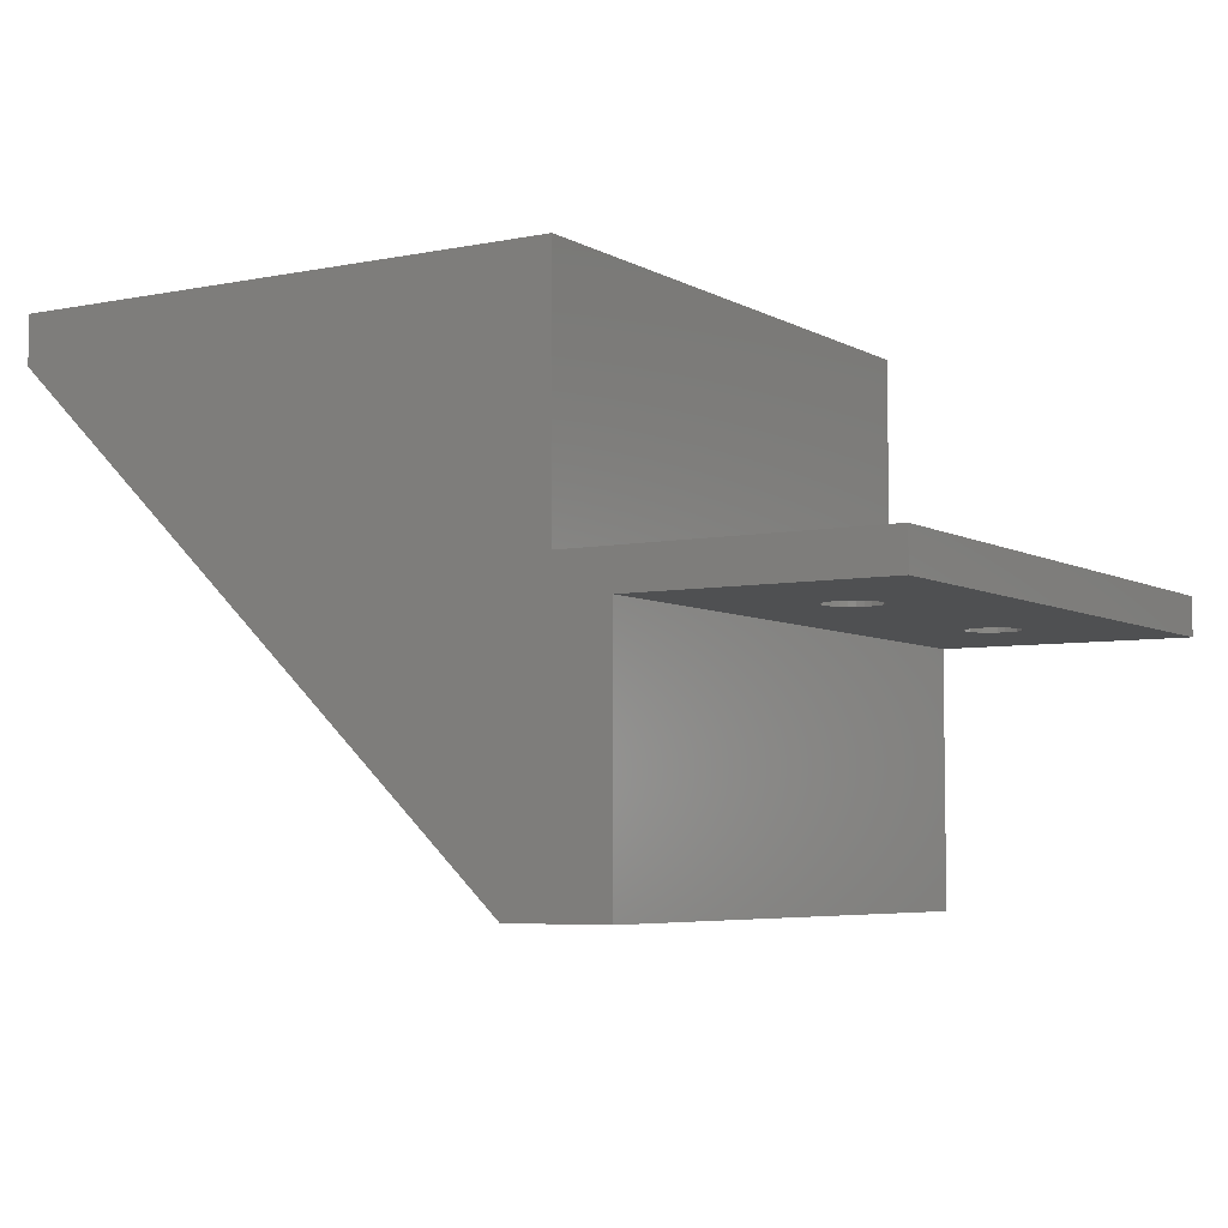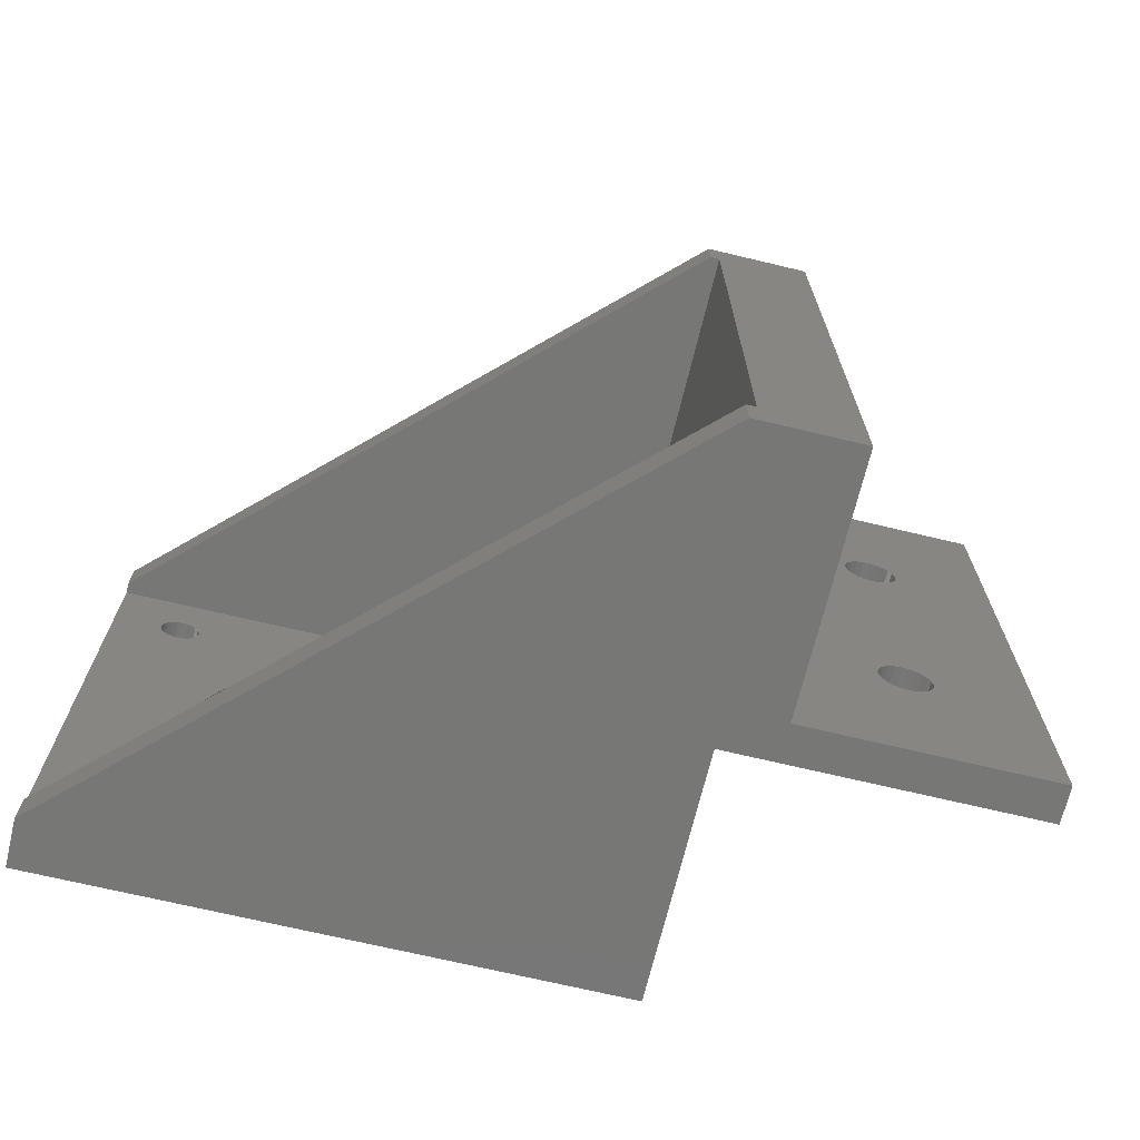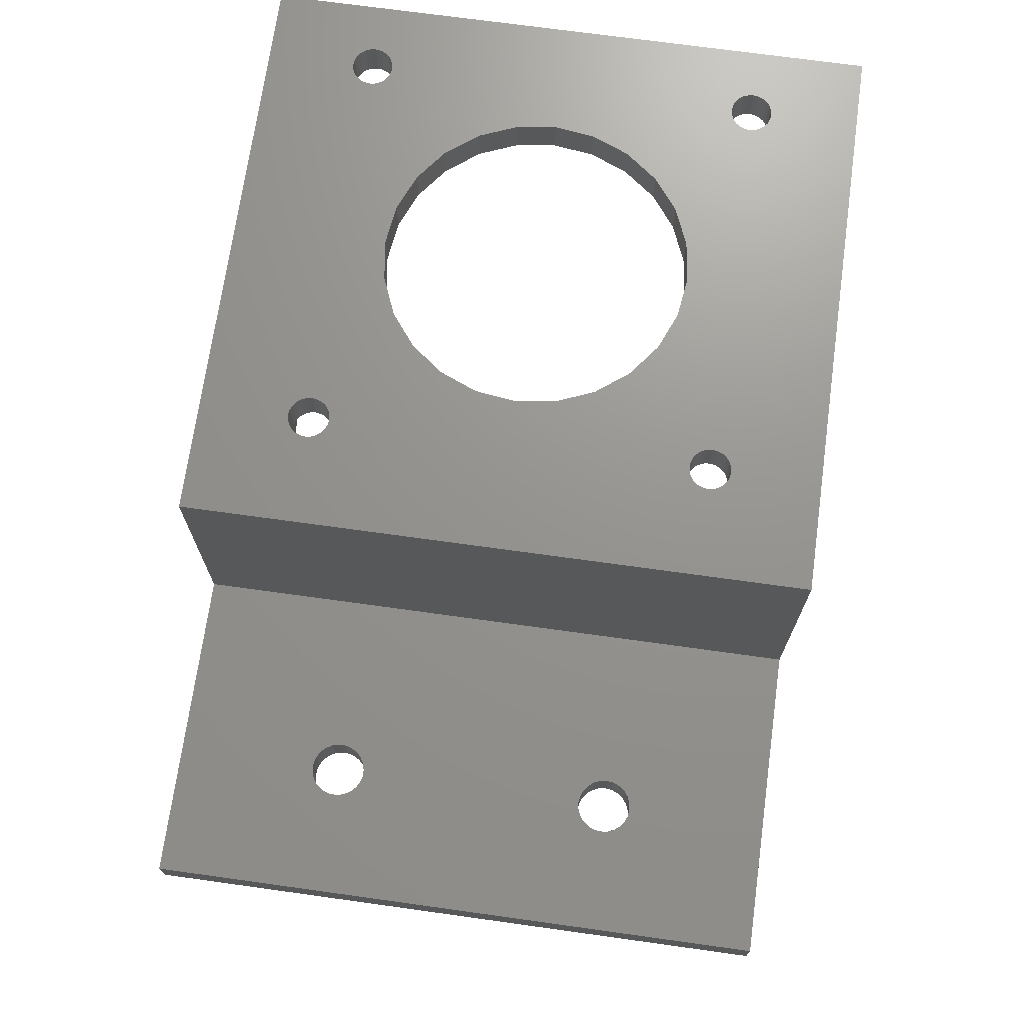
<metadata>
{"format":"stl","ext":"stl","renderer":"f3d","projection":"perspective","resolution":1024,"background":"white","views":[{"elev":-5.5,"azim":-148.1,"up":"+Z"},{"elev":-69.5,"azim":166.5,"up":"+Y"},{"elev":71.0,"azim":-82.1,"up":"+Z"}]}
</metadata>
<code>
# stl→obj: 364 verts, 752 faces
v 23 226 43
v 29.95 234.1 43
v 23 274 43
v 30.11 233.7 43
v 30.37 233.4 43
v 30.7 233.1 43
v 31.09 233 43
v 68 226 43
v 29.9 234.5 43
v 31.5 232.9 43
v 31.91 233 43
v 32.3 233.1 43
v 32.63 233.4 43
v 32.89 233.7 43
v 33.05 234.1 43
v 33.1 234.5 43
v 41 239.6 43
v 38.51 241.5 43
v 36.61 244 43
v 35.41 246.9 43
v 35 250 43
v 33.1 265.5 43
v 43.89 238.4 43
v 47 238 43
v 50.11 238.4 43
v 53 239.6 43
v 61.37 233.4 43
v 61.11 233.7 43
v 55.49 241.5 43
v 60.95 234.1 43
v 57.39 244 43
v 58.59 246.9 43
v 60.9 234.5 43
v 59 250 43
v 61.7 233.1 43
v 62.09 233 43
v 62.5 232.9 43
v 62.91 233 43
v 63.3 233.1 43
v 63.63 233.4 43
v 63.89 233.7 43
v 64.05 234.1 43
v 64.1 234.5 43
v 64.1 265.5 43
v 31.09 267 43
v 68 274 43
v 30.7 266.9 43
v 30.37 266.6 43
v 30.11 266.3 43
v 29.95 265.9 43
v 29.9 265.5 43
v 31.5 267.1 43
v 31.91 267 43
v 32.3 266.9 43
v 32.63 266.6 43
v 32.89 266.3 43
v 33.05 265.9 43
v 41 260.4 43
v 38.51 258.5 43
v 36.61 256 43
v 35.41 253.1 43
v 43.89 261.6 43
v 47 262 43
v 50.11 261.6 43
v 53 260.4 43
v 61.37 266.6 43
v 61.11 266.3 43
v 55.49 258.5 43
v 60.95 265.9 43
v 57.39 256 43
v 58.59 253.1 43
v 60.9 265.5 43
v 61.7 266.9 43
v 62.09 267 43
v 62.5 267.1 43
v 62.91 267 43
v 63.3 266.9 43
v 63.63 266.6 43
v 63.89 266.3 43
v 64.05 265.9 43
v 60.95 234.9 43
v 60.95 265.1 43
v 61.11 235.3 43
v 61.11 264.7 43
v 61.37 235.6 43
v 61.37 264.4 43
v 61.7 235.9 43
v 61.7 264.1 43
v 62.09 236 43
v 62.09 264 43
v 62.5 236.1 43
v 62.5 263.9 43
v 62.91 236 43
v 62.91 264 43
v 63.3 235.9 43
v 63.3 264.1 43
v 63.63 235.6 43
v 63.63 264.4 43
v 63.89 235.3 43
v 63.89 264.7 43
v 64.05 234.9 43
v 64.05 265.1 43
v 29.95 234.9 43
v 29.95 265.1 43
v 30.11 235.3 43
v 30.11 264.7 43
v 30.37 235.6 43
v 30.37 264.4 43
v 30.7 235.9 43
v 30.7 264.1 43
v 31.09 236 43
v 31.09 264 43
v 31.5 236.1 43
v 31.5 263.9 43
v 31.91 236 43
v 31.91 264 43
v 32.3 235.9 43
v 32.3 264.1 43
v 32.63 235.6 43
v 32.63 264.4 43
v 32.89 235.3 43
v 32.89 264.7 43
v 33.05 234.9 43
v 33.05 265.1 43
v 43.89 238.4 40
v 41 239.6 40
v 47 238 40
v 50.11 238.4 40
v 53 239.6 40
v 55.49 241.5 40
v 57.39 244 40
v 58.59 246.9 40
v 59 250 40
v 58.59 253.1 40
v 57.39 256 40
v 55.49 258.5 40
v 53 260.4 40
v 50.11 261.6 40
v 47 262 40
v 43.89 261.6 40
v 41 260.4 40
v 38.51 258.5 40
v 36.61 256 40
v 35.41 253.1 40
v 35 250 40
v 35.41 246.9 40
v 36.61 244 40
v 38.51 241.5 40
v -1.284 274 23
v -1.284 226 20
v -1.284 226 23
v -1.284 274 20
v 6.688 239.5 23
v 6.631 260.7 23
v 6.616 239 23
v 6.767 260.2 23
v 6.898 240 23
v 7.036 259.7 23
v 7.231 240.5 23
v 7.419 259.3 23
v 7.666 240.8 23
v 7.891 259.1 23
v 8.173 241 23
v 8.419 258.9 23
v 8.716 241.1 23
v 8.967 258.9 23
v 9.26 241 23
v 9.498 259.1 23
v 9.766 240.8 23
v 9.976 259.3 23
v 10.2 240.5 23
v 10.37 259.7 23
v 10.53 240 23
v 10.65 260.2 23
v 10.74 239.5 23
v 10.8 260.7 23
v 10.82 239 23
v 10.8 261.3 23
v 6.688 238.5 23
v 6.898 237.9 23
v 7.231 237.5 23
v 7.666 237.2 23
v 23 226 23
v 8.173 237 23
v 8.716 236.9 23
v 9.26 237 23
v 9.766 237.2 23
v 10.2 237.5 23
v 10.53 237.9 23
v 10.74 238.5 23
v 7.456 262.7 23
v 23 274 23
v 7.064 262.3 23
v 6.785 261.8 23
v 6.637 261.3 23
v 7.934 262.9 23
v 8.465 263.1 23
v 9.013 263.1 23
v 9.541 262.9 23
v 10.01 262.7 23
v 10.4 262.3 23
v 10.67 261.8 23
v 18.5 274 20
v 18.5 274 -4.512e-14
v 68 274 39.15
v 26.74 274 -5.076e-14
v 60.9 265.5 40
v 60.95 234.9 40
v 60.9 234.5 40
v 60.95 265.1 40
v 61.11 235.3 40
v 61.11 264.7 40
v 61.37 235.6 40
v 61.37 264.4 40
v 61.7 235.9 40
v 61.7 264.1 40
v 62.09 236 40
v 62.09 264 40
v 62.5 236.1 40
v 62.5 263.9 40
v 62.91 236 40
v 62.91 264 40
v 63.3 235.9 40
v 63.3 264.1 40
v 63.63 235.6 40
v 63.63 264.4 40
v 63.89 235.3 40
v 63.89 264.7 40
v 64.05 234.9 40
v 64.05 265.1 40
v 64.1 234.5 40
v 64.1 265.5 40
v 26 271 40
v 29.9 265.5 40
v 29.9 234.5 40
v 29.95 265.9 40
v 30.11 266.3 40
v 30.37 266.6 40
v 30.7 266.9 40
v 31.09 267 40
v 31.5 267.1 40
v 68 271 40
v 31.91 267 40
v 32.3 266.9 40
v 32.63 266.6 40
v 32.89 266.3 40
v 33.05 265.9 40
v 33.1 265.5 40
v 61.7 266.9 40
v 61.37 266.6 40
v 61.11 266.3 40
v 60.95 265.9 40
v 62.09 267 40
v 62.5 267.1 40
v 62.91 267 40
v 63.3 266.9 40
v 63.63 266.6 40
v 63.89 266.3 40
v 64.05 265.9 40
v 68 229 40
v 26 229 40
v 31.5 232.9 40
v 31.09 233 40
v 30.7 233.1 40
v 30.37 233.4 40
v 30.11 233.7 40
v 29.95 234.1 40
v 31.91 233 40
v 32.3 233.1 40
v 32.63 233.4 40
v 32.89 233.7 40
v 33.05 234.1 40
v 33.1 234.5 40
v 61.7 233.1 40
v 61.37 233.4 40
v 61.11 233.7 40
v 60.95 234.1 40
v 62.09 233 40
v 62.5 232.9 40
v 62.91 233 40
v 63.3 233.1 40
v 63.63 233.4 40
v 63.89 233.7 40
v 64.05 234.1 40
v 29.95 234.9 40
v 29.95 265.1 40
v 30.11 235.3 40
v 30.11 264.7 40
v 30.37 235.6 40
v 30.37 264.4 40
v 30.7 235.9 40
v 30.7 264.1 40
v 31.09 236 40
v 31.09 264 40
v 31.5 236.1 40
v 31.5 263.9 40
v 31.91 236 40
v 31.91 264 40
v 32.3 235.9 40
v 32.3 264.1 40
v 32.63 235.6 40
v 32.63 264.4 40
v 32.89 235.3 40
v 32.89 264.7 40
v 33.05 234.9 40
v 33.05 265.1 40
v 9.541 262.9 20
v 10.01 262.7 20
v 9.013 263.1 20
v 8.465 263.1 20
v 7.934 262.9 20
v 7.456 262.7 20
v 7.064 262.3 20
v 6.785 261.8 20
v 6.637 261.3 20
v 6.631 260.7 20
v 6.767 260.2 20
v 7.036 259.7 20
v 7.419 259.3 20
v 7.891 259.1 20
v 8.419 258.9 20
v 8.967 258.9 20
v 9.498 259.1 20
v 9.976 259.3 20
v 10.37 259.7 20
v 10.65 260.2 20
v 10.8 260.7 20
v 10.8 261.3 20
v 10.67 261.8 20
v 10.4 262.3 20
v 8.716 236.9 20
v 8.173 237 20
v 9.26 237 20
v 9.766 237.2 20
v 10.2 237.5 20
v 10.53 237.9 20
v 10.74 238.5 20
v 10.82 239 20
v 10.74 239.5 20
v 10.53 240 20
v 10.2 240.5 20
v 9.766 240.8 20
v 9.26 241 20
v 8.716 241.1 20
v 8.173 241 20
v 7.666 240.8 20
v 7.231 240.5 20
v 6.898 240 20
v 6.688 239.5 20
v 6.616 239 20
v 6.688 238.5 20
v 6.898 237.9 20
v 7.231 237.5 20
v 7.666 237.2 20
v 18.5 226 20
v 26 271 -3.384e-14
v 26 229 -3.384e-14
v 26.74 271 -5.64e-14
v 18.5 226 -4.512e-14
v 26.74 226 -5.076e-14
v 26.74 229 -5.64e-14
v 68 229 39.15
v 68 271 39.15
v 68 226 39.15
f 1 2 3
f 2 1 4
f 4 1 5
f 5 1 6
f 6 1 7
f 7 1 8
f 3 2 9
f 7 8 10
f 10 8 11
f 11 8 12
f 12 8 13
f 13 8 14
f 14 8 15
f 15 8 16
f 16 8 17
f 16 17 18
f 16 18 19
f 16 19 20
f 16 20 21
f 16 21 22
f 17 8 23
f 23 8 24
f 24 8 25
f 25 8 26
f 26 8 27
f 26 27 28
f 26 28 29
f 29 28 30
f 29 30 31
f 31 30 32
f 32 30 33
f 32 33 34
f 27 8 35
f 35 8 36
f 36 8 37
f 37 8 38
f 38 8 39
f 39 8 40
f 40 8 41
f 41 8 42
f 42 8 43
f 43 8 44
f 3 45 46
f 45 3 47
f 47 3 48
f 48 3 49
f 49 3 50
f 50 3 51
f 51 3 9
f 46 45 52
f 46 52 53
f 46 53 54
f 46 54 55
f 46 55 56
f 46 56 57
f 46 57 22
f 46 22 58
f 58 22 59
f 59 22 60
f 60 22 61
f 61 22 21
f 46 58 62
f 46 62 63
f 46 63 64
f 46 64 65
f 46 65 66
f 66 65 67
f 67 65 68
f 67 68 69
f 69 68 70
f 69 70 71
f 69 71 72
f 72 71 34
f 72 34 33
f 46 66 73
f 46 73 74
f 46 74 75
f 46 75 76
f 46 76 77
f 46 77 78
f 46 78 79
f 46 79 80
f 46 80 44
f 46 44 8
f 81 72 33
f 72 81 82
f 82 81 83
f 82 83 84
f 84 83 85
f 84 85 86
f 86 85 87
f 86 87 88
f 88 87 89
f 88 89 90
f 90 89 91
f 90 91 92
f 92 91 93
f 92 93 94
f 94 93 95
f 94 95 96
f 96 95 97
f 96 97 98
f 98 97 99
f 98 99 100
f 100 99 101
f 100 101 102
f 102 101 43
f 102 43 44
f 103 51 9
f 51 103 104
f 104 103 105
f 104 105 106
f 106 105 107
f 106 107 108
f 108 107 109
f 108 109 110
f 110 109 111
f 110 111 112
f 112 111 113
f 112 113 114
f 114 113 115
f 114 115 116
f 116 115 117
f 116 117 118
f 118 117 119
f 118 119 120
f 120 119 121
f 120 121 122
f 122 121 123
f 122 123 124
f 124 123 16
f 124 16 22
f 17 125 126
f 125 17 23
f 23 127 125
f 127 23 24
f 24 128 127
f 128 24 25
f 25 129 128
f 129 25 26
f 26 130 129
f 130 26 29
f 31 130 29
f 130 31 131
f 32 131 31
f 131 32 132
f 34 132 32
f 132 34 133
f 71 133 34
f 133 71 134
f 70 134 71
f 134 70 135
f 68 135 70
f 135 68 136
f 68 137 136
f 137 68 65
f 65 138 137
f 138 65 64
f 64 139 138
f 139 64 63
f 63 140 139
f 140 63 62
f 62 141 140
f 141 62 58
f 58 142 141
f 142 58 59
f 142 60 143
f 60 142 59
f 143 61 144
f 61 143 60
f 144 21 145
f 21 144 61
f 145 20 146
f 20 145 21
f 146 19 147
f 19 146 20
f 147 18 148
f 18 147 19
f 18 126 148
f 126 18 17
f 149 150 151
f 150 149 152
f 153 154 155
f 154 153 156
f 156 153 157
f 156 157 158
f 158 157 159
f 158 159 160
f 160 159 161
f 160 161 162
f 162 161 163
f 162 163 164
f 164 163 165
f 164 165 166
f 166 165 167
f 166 167 168
f 168 167 169
f 168 169 170
f 170 169 171
f 170 171 172
f 172 171 173
f 172 173 174
f 174 173 175
f 174 175 176
f 176 175 177
f 176 177 178
f 151 179 149
f 179 151 180
f 180 151 181
f 181 151 182
f 182 151 183
f 149 179 155
f 182 183 184
f 184 183 185
f 185 183 186
f 186 183 187
f 187 183 188
f 188 183 189
f 189 183 190
f 190 183 177
f 149 191 192
f 191 149 193
f 193 149 194
f 194 149 195
f 195 149 154
f 154 149 155
f 192 191 196
f 192 196 197
f 192 197 198
f 192 198 199
f 192 199 200
f 192 200 201
f 192 201 202
f 192 202 178
f 192 178 177
f 192 177 183
f 149 203 152
f 203 149 192
f 204 205 206
f 205 204 203
f 205 203 192
f 205 192 3
f 205 3 46
f 207 208 209
f 208 207 210
f 208 210 211
f 211 210 212
f 211 212 213
f 213 212 214
f 213 214 215
f 215 214 216
f 215 216 217
f 217 216 218
f 217 218 219
f 219 218 220
f 219 220 221
f 221 220 222
f 221 222 223
f 223 222 224
f 223 224 225
f 225 224 226
f 225 226 227
f 227 226 228
f 227 228 229
f 229 228 230
f 229 230 231
f 231 230 232
f 233 234 235
f 234 233 236
f 236 233 237
f 237 233 238
f 238 233 239
f 239 233 240
f 240 233 241
f 241 233 242
f 241 242 243
f 243 242 244
f 244 242 245
f 245 242 246
f 246 242 247
f 247 242 248
f 248 242 140
f 248 140 141
f 248 141 142
f 248 142 143
f 248 143 144
f 248 144 145
f 140 242 139
f 139 242 138
f 138 242 249
f 138 249 137
f 137 249 250
f 137 250 251
f 137 251 136
f 136 251 252
f 136 252 135
f 135 252 134
f 134 252 207
f 134 207 133
f 133 207 209
f 249 242 253
f 253 242 254
f 254 242 255
f 255 242 256
f 256 242 257
f 257 242 258
f 258 242 259
f 259 242 232
f 232 242 260
f 261 262 260
f 262 261 263
f 263 261 264
f 264 261 265
f 265 261 266
f 266 261 267
f 267 261 235
f 235 261 233
f 260 262 268
f 260 268 269
f 260 269 270
f 260 270 271
f 260 271 272
f 260 272 273
f 260 273 125
f 125 273 126
f 126 273 148
f 148 273 147
f 147 273 146
f 146 273 145
f 145 273 248
f 260 125 127
f 260 127 128
f 260 128 274
f 274 128 129
f 274 129 275
f 275 129 276
f 276 129 130
f 276 130 277
f 277 130 131
f 277 131 132
f 277 132 209
f 209 132 133
f 260 274 278
f 260 278 279
f 260 279 280
f 260 280 281
f 260 281 282
f 260 282 283
f 260 283 284
f 260 284 231
f 260 231 232
f 234 285 235
f 285 234 286
f 285 286 287
f 287 286 288
f 287 288 289
f 289 288 290
f 289 290 291
f 291 290 292
f 291 292 293
f 293 292 294
f 293 294 295
f 295 294 296
f 295 296 297
f 297 296 298
f 297 298 299
f 299 298 300
f 299 300 301
f 301 300 302
f 301 302 303
f 303 302 304
f 303 304 305
f 305 304 306
f 305 306 273
f 273 306 248
f 200 307 308
f 307 200 199
f 199 309 307
f 309 199 198
f 198 310 309
f 310 198 197
f 197 311 310
f 311 197 196
f 196 312 311
f 312 196 191
f 191 313 312
f 313 191 193
f 313 194 314
f 194 313 193
f 314 195 315
f 195 314 194
f 315 154 316
f 154 315 195
f 316 156 317
f 156 316 154
f 317 158 318
f 158 317 156
f 318 160 319
f 160 318 158
f 160 320 319
f 320 160 162
f 162 321 320
f 321 162 164
f 164 322 321
f 322 164 166
f 166 323 322
f 323 166 168
f 168 324 323
f 324 168 170
f 170 325 324
f 325 170 172
f 174 325 172
f 325 174 326
f 176 326 174
f 326 176 327
f 178 327 176
f 327 178 328
f 202 328 178
f 328 202 329
f 201 329 202
f 329 201 330
f 200 330 201
f 330 200 308
f 184 331 332
f 331 184 185
f 185 333 331
f 333 185 186
f 186 334 333
f 334 186 187
f 187 335 334
f 335 187 188
f 189 335 188
f 335 189 336
f 190 336 189
f 336 190 337
f 177 337 190
f 337 177 338
f 175 338 177
f 338 175 339
f 173 339 175
f 339 173 340
f 171 340 173
f 340 171 341
f 171 342 341
f 342 171 169
f 169 343 342
f 343 169 167
f 167 344 343
f 344 167 165
f 165 345 344
f 345 165 163
f 163 346 345
f 346 163 161
f 161 347 346
f 347 161 159
f 347 157 348
f 157 347 159
f 348 153 349
f 153 348 157
f 349 155 350
f 155 349 153
f 350 179 351
f 179 350 155
f 351 180 352
f 180 351 179
f 352 181 353
f 181 352 180
f 181 354 353
f 354 181 182
f 182 332 354
f 332 182 184
f 119 299 301
f 299 119 117
f 117 297 299
f 297 117 115
f 115 295 297
f 295 115 113
f 113 293 295
f 293 113 111
f 111 291 293
f 291 111 109
f 109 289 291
f 289 109 107
f 289 105 287
f 105 289 107
f 287 103 285
f 103 287 105
f 285 9 235
f 9 285 103
f 235 2 267
f 2 235 9
f 267 4 266
f 4 267 2
f 266 5 265
f 5 266 4
f 5 264 265
f 264 5 6
f 6 263 264
f 263 6 7
f 7 262 263
f 262 7 10
f 10 268 262
f 268 10 11
f 11 269 268
f 269 11 12
f 12 270 269
f 270 12 13
f 14 270 13
f 270 14 271
f 15 271 14
f 271 15 272
f 16 272 15
f 272 16 273
f 123 273 16
f 273 123 305
f 121 305 123
f 305 121 303
f 119 303 121
f 303 119 301
f 286 106 288
f 106 286 104
f 288 108 290
f 108 288 106
f 108 292 290
f 292 108 110
f 110 294 292
f 294 110 112
f 112 296 294
f 296 112 114
f 114 298 296
f 298 114 116
f 116 300 298
f 300 116 118
f 118 302 300
f 302 118 120
f 122 302 120
f 302 122 304
f 124 304 122
f 304 124 306
f 22 306 124
f 306 22 248
f 57 248 22
f 248 57 247
f 56 247 57
f 247 56 246
f 55 246 56
f 246 55 245
f 55 244 245
f 244 55 54
f 54 243 244
f 243 54 53
f 53 241 243
f 241 53 52
f 52 240 241
f 240 52 45
f 45 239 240
f 239 45 47
f 47 238 239
f 238 47 48
f 238 49 237
f 49 238 48
f 237 50 236
f 50 237 49
f 236 51 234
f 51 236 50
f 234 104 286
f 104 234 51
f 209 30 277
f 30 209 33
f 277 28 276
f 28 277 30
f 276 27 275
f 27 276 28
f 27 274 275
f 274 27 35
f 35 278 274
f 278 35 36
f 36 279 278
f 279 36 37
f 37 280 279
f 280 37 38
f 38 281 280
f 281 38 39
f 39 282 281
f 282 39 40
f 41 282 40
f 282 41 283
f 42 283 41
f 283 42 284
f 43 284 42
f 284 43 231
f 101 231 43
f 231 101 229
f 99 229 101
f 229 99 227
f 97 227 99
f 227 97 225
f 97 223 225
f 223 97 95
f 95 221 223
f 221 95 93
f 93 219 221
f 219 93 91
f 91 217 219
f 217 91 89
f 89 215 217
f 215 89 87
f 87 213 215
f 213 87 85
f 213 83 211
f 83 213 85
f 211 81 208
f 81 211 83
f 208 33 209
f 33 208 81
f 212 86 214
f 86 212 84
f 86 216 214
f 216 86 88
f 88 218 216
f 218 88 90
f 90 220 218
f 220 90 92
f 92 222 220
f 222 92 94
f 94 224 222
f 224 94 96
f 96 226 224
f 226 96 98
f 100 226 98
f 226 100 228
f 102 228 100
f 228 102 230
f 44 230 102
f 230 44 232
f 80 232 44
f 232 80 259
f 79 259 80
f 259 79 258
f 78 258 79
f 258 78 257
f 78 256 257
f 256 78 77
f 77 255 256
f 255 77 76
f 76 254 255
f 254 76 75
f 75 253 254
f 253 75 74
f 74 249 253
f 249 74 73
f 73 250 249
f 250 73 66
f 250 67 251
f 67 250 66
f 251 69 252
f 69 251 67
f 252 72 207
f 72 252 69
f 207 82 210
f 82 207 72
f 210 84 212
f 84 210 82
f 152 316 350
f 316 152 315
f 315 152 314
f 314 152 313
f 313 152 203
f 313 203 312
f 312 203 311
f 311 203 310
f 310 203 309
f 309 203 307
f 307 203 308
f 308 203 330
f 330 203 329
f 329 203 328
f 328 203 338
f 338 203 355
f 150 353 355
f 353 150 352
f 352 150 351
f 351 150 152
f 351 152 350
f 355 353 354
f 355 354 332
f 355 332 331
f 355 331 333
f 355 333 334
f 355 334 335
f 355 335 336
f 355 336 337
f 355 337 338
f 316 349 350
f 349 316 317
f 349 317 348
f 348 317 318
f 348 318 347
f 347 318 319
f 347 319 346
f 346 319 320
f 346 320 345
f 345 320 321
f 345 321 344
f 344 321 322
f 344 322 343
f 343 322 323
f 343 323 342
f 342 323 324
f 342 324 341
f 341 324 325
f 341 325 340
f 340 325 326
f 340 326 339
f 339 326 327
f 339 327 338
f 338 327 328
f 204 356 357
f 356 204 206
f 356 206 358
f 359 357 360
f 357 359 204
f 360 357 361
f 203 359 355
f 359 203 204
f 356 261 357
f 261 356 233
f 3 183 1
f 183 3 192
f 357 362 361
f 362 357 261
f 362 261 260
f 356 363 358
f 363 356 233
f 363 233 242
f 205 242 363
f 362 8 364
f 8 362 260
f 8 260 46
f 46 260 242
f 46 242 205
f 364 359 360
f 359 364 355
f 355 364 183
f 183 364 1
f 1 364 8
f 355 151 150
f 151 355 183
f 362 360 361
f 360 362 364
f 205 358 206
f 358 205 363

</code>
